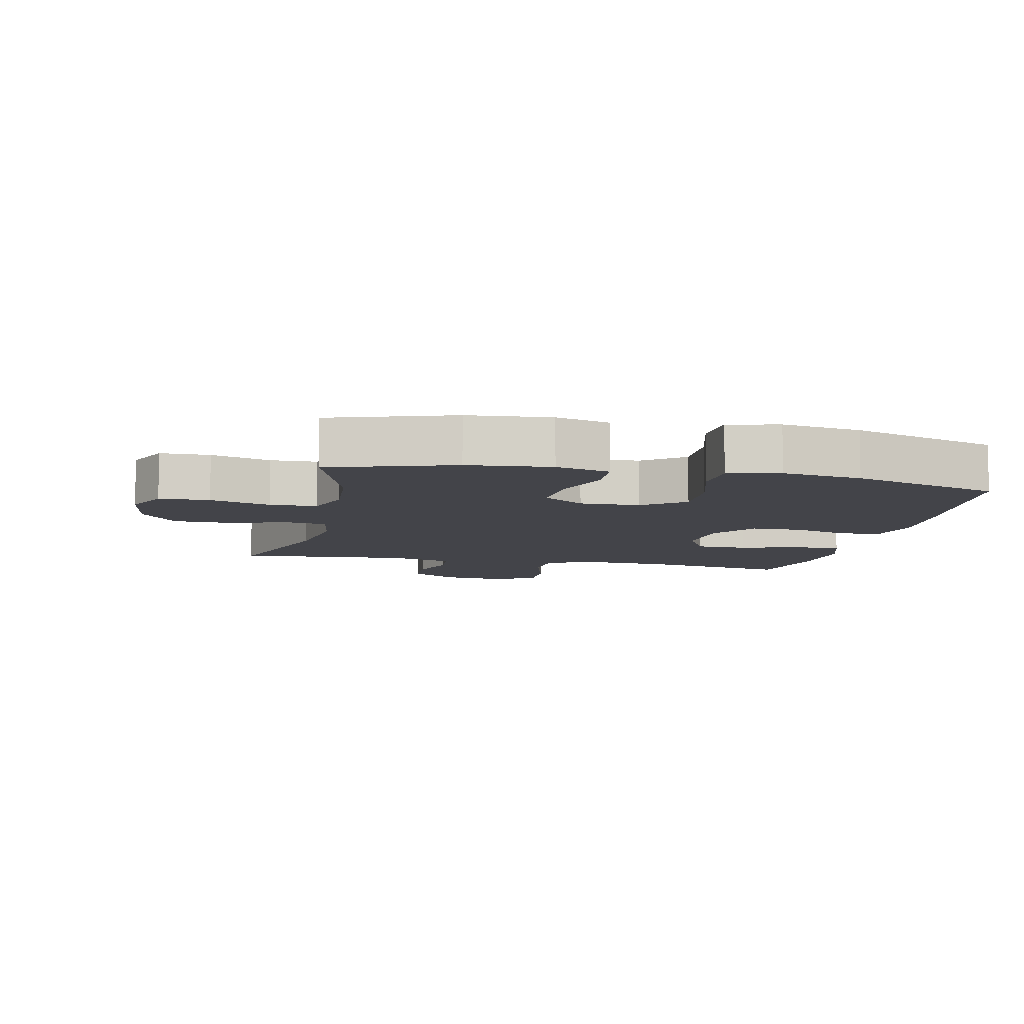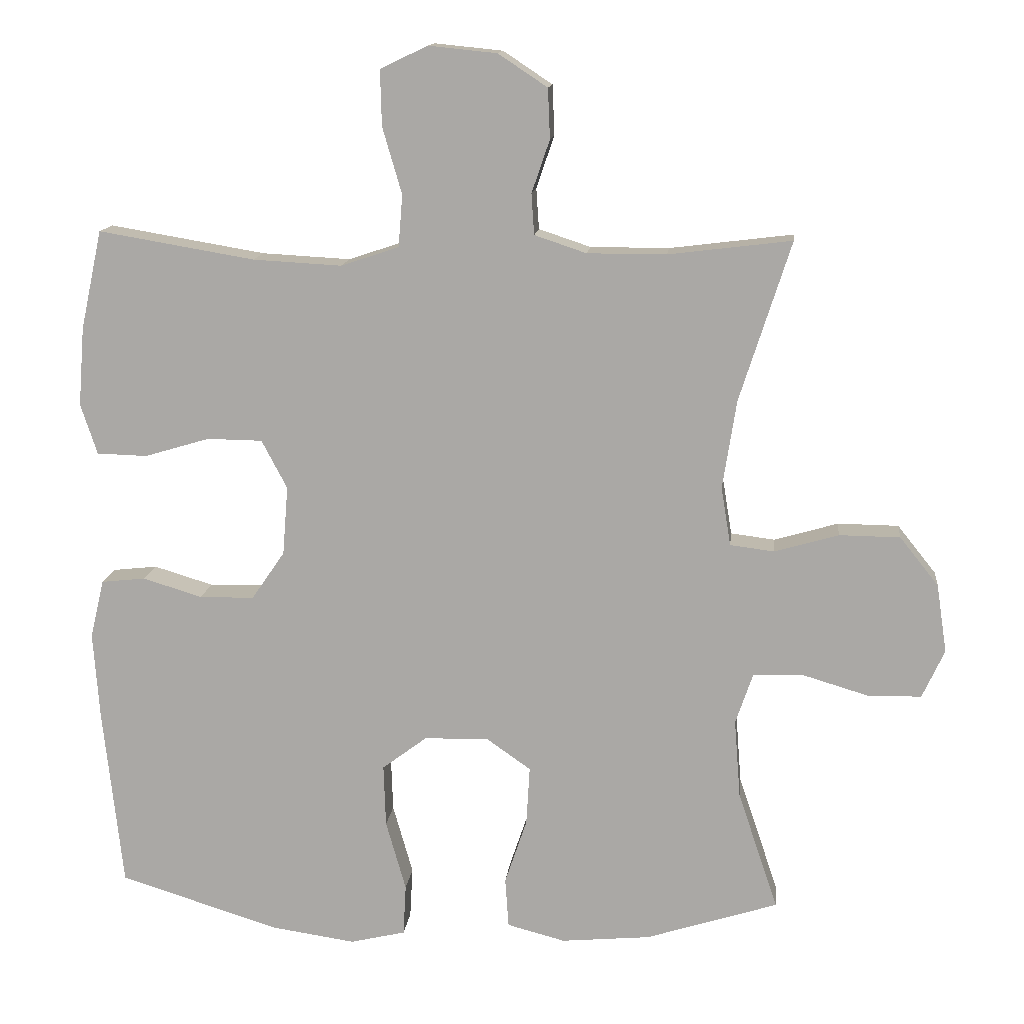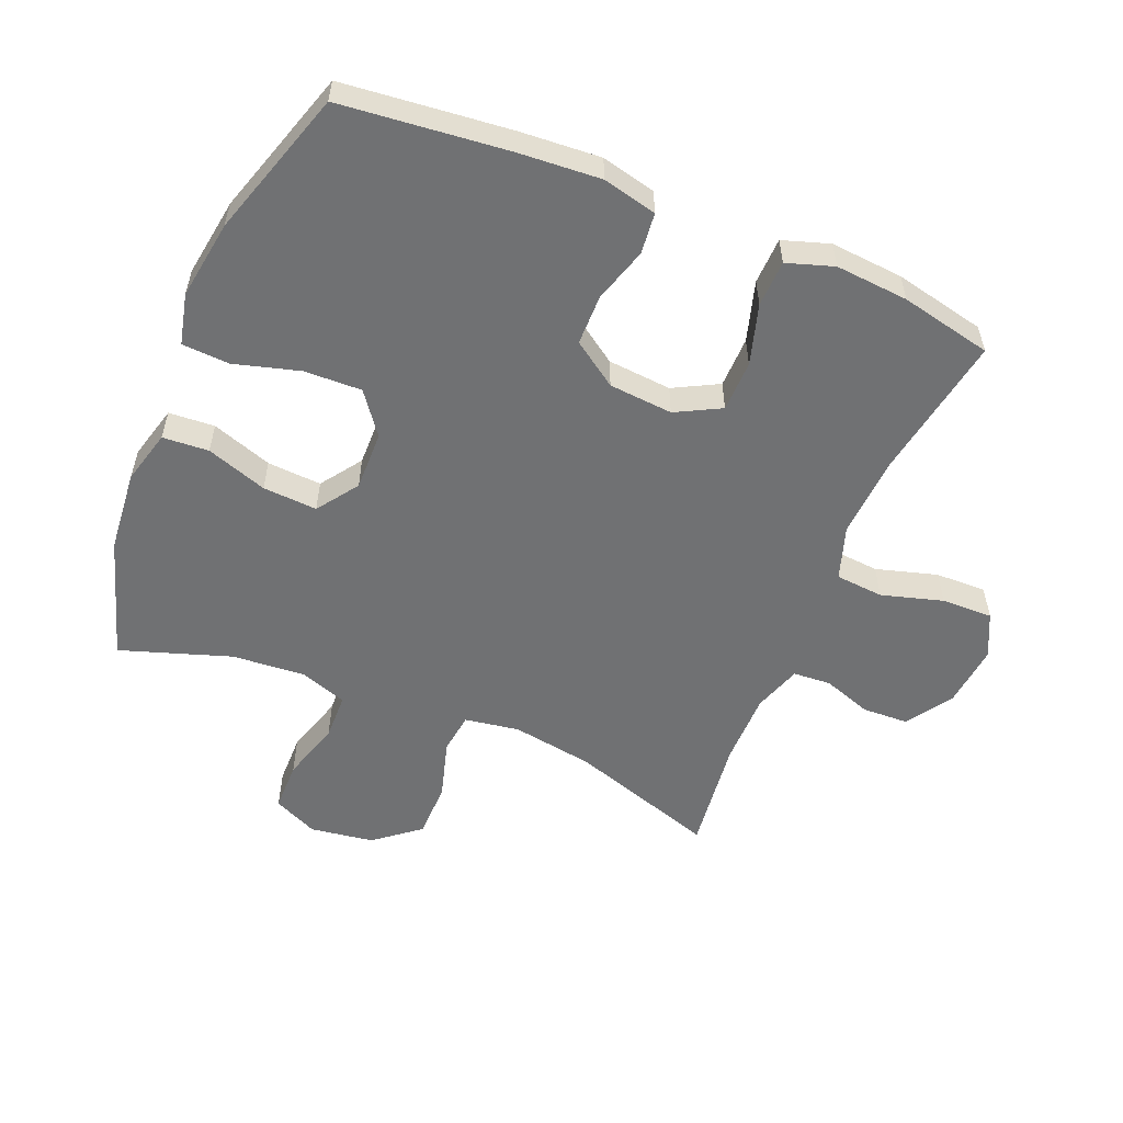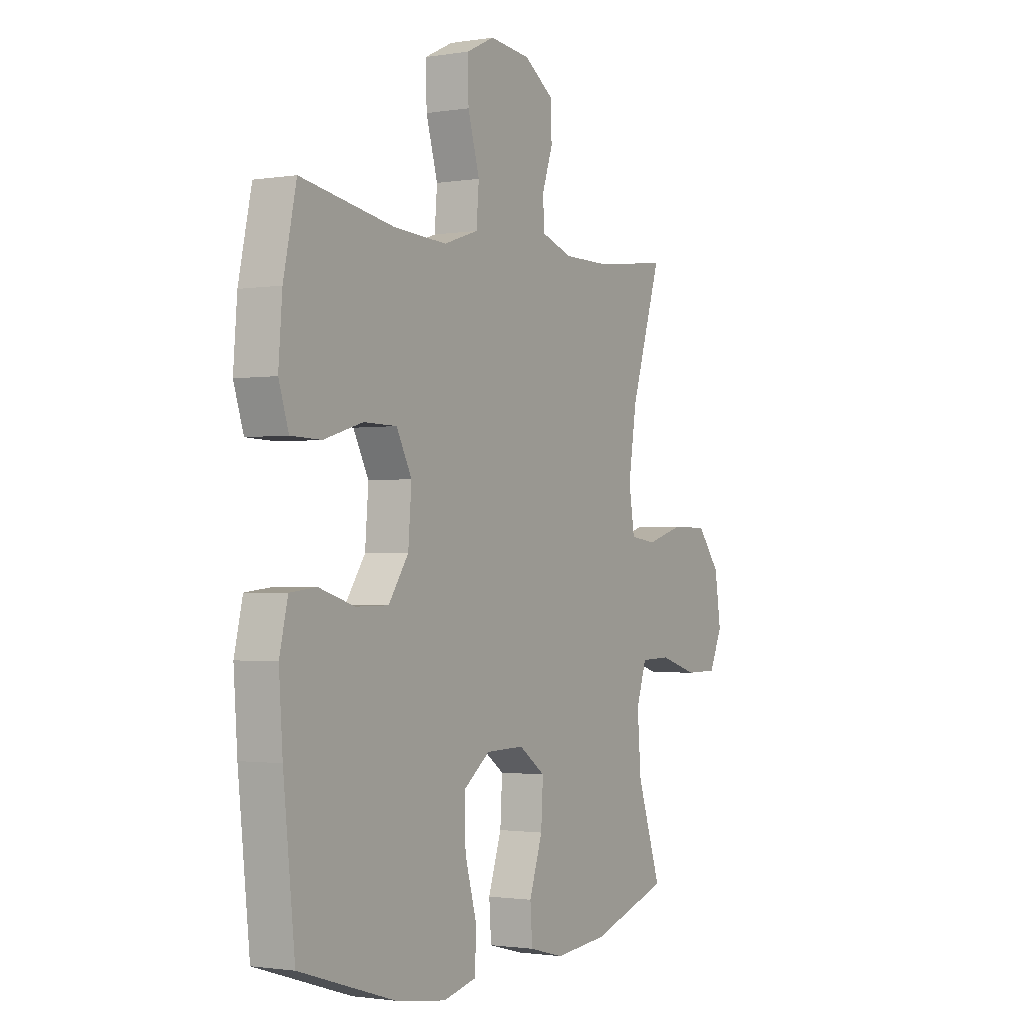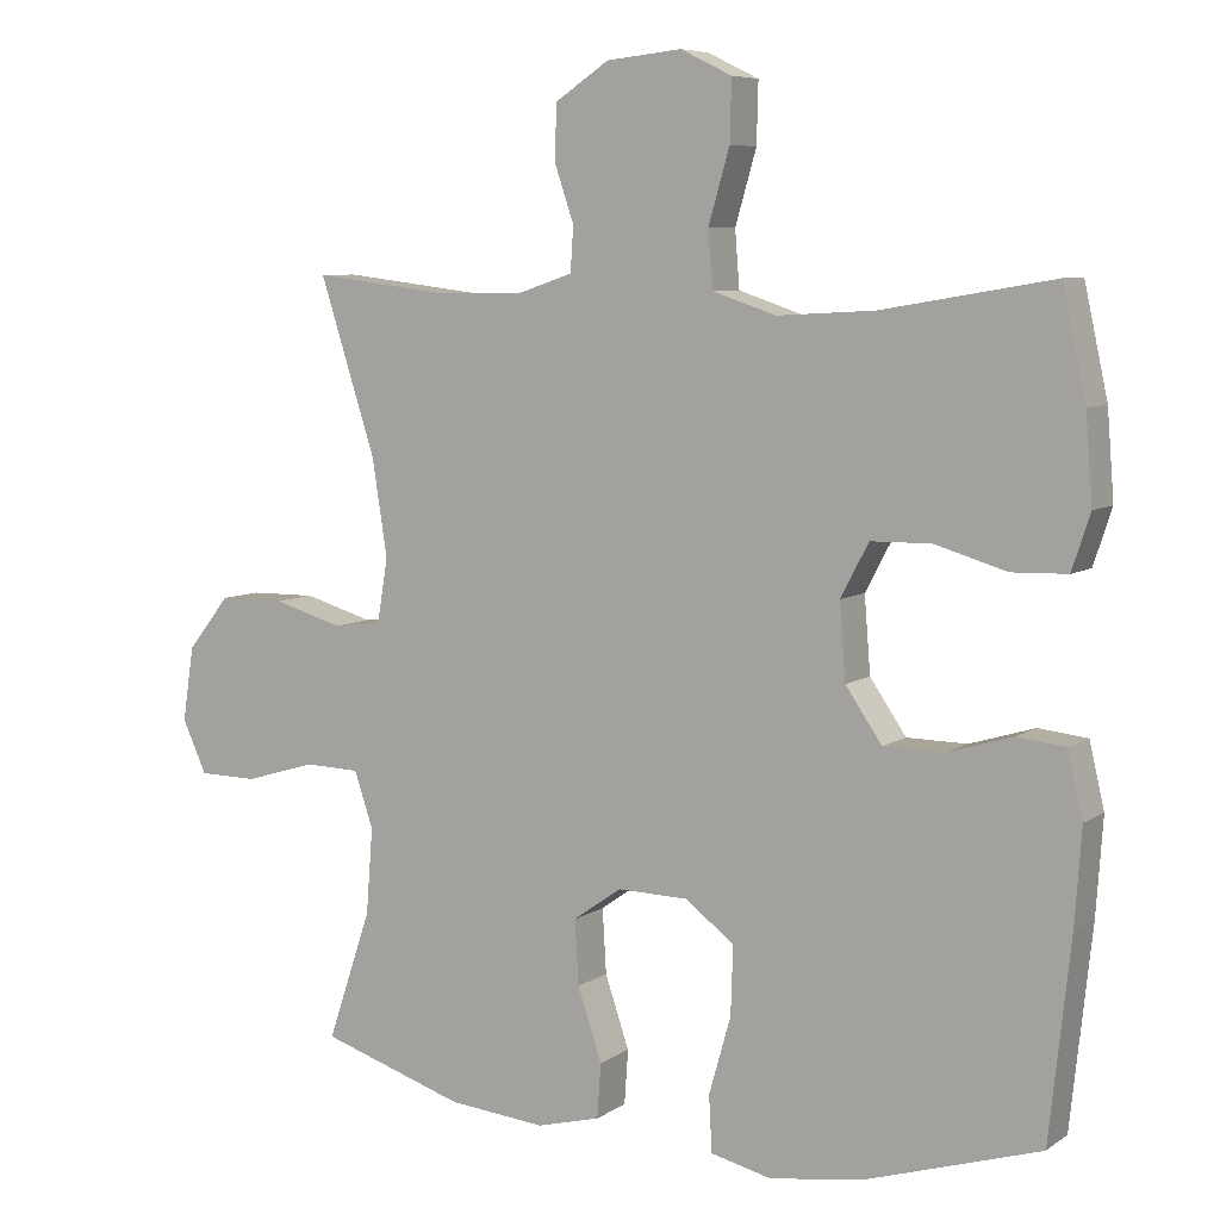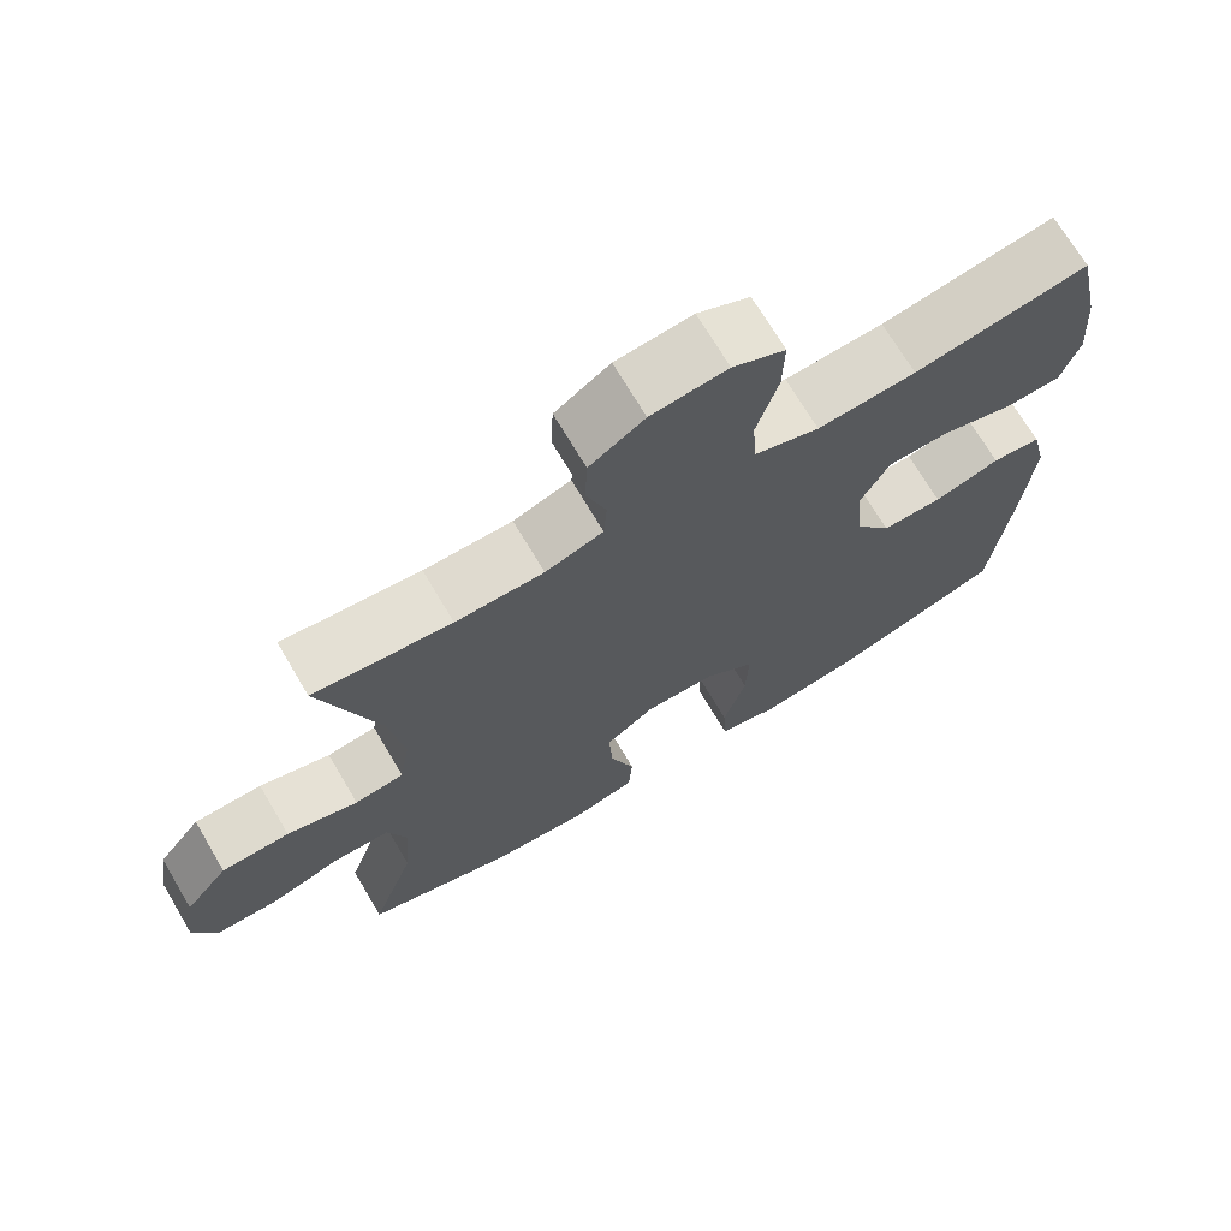
<metadata>
{"format":"obj","ext":"obj","renderer":"f3d","projection":"perspective","resolution":1024,"background":"white","views":[{"elev":-8.4,"azim":167.7,"up":"+Y"},{"elev":13.6,"azim":6.2,"up":"+Z"},{"elev":-55.2,"azim":-112.6,"up":"+Y"},{"elev":-1.5,"azim":-59.7,"up":"+Z"},{"elev":7.0,"azim":-150.5,"up":"+Z"},{"elev":70.7,"azim":149.4,"up":"+Z"}]}
</metadata>
<code>
v 0.5 0.07 0.5
v 0.426 0.07 0.269
v 0.406 0.07 0.141
v 0.42 0.07 0.056
v 0.484 0.07 0.048
v 0.576 0.07 0.075
v 0.664 0.07 0.074
v 0.72 0.07 0.004
v 0.735 0.07 -0.095
v 0.703 0.07 -0.165
v 0.625 0.07 -0.166
v 0.531 0.07 -0.138
v 0.458 0.07 -0.14
v 0.433 0.07 -0.214
v 0.442 0.07 -0.328
v 0.5 0.07 -0.5
v 0.309 0.07 -0.561
v 0.18 0.07 -0.573
v 0.096 0.07 -0.551
v 0.091 0.07 -0.479
v 0.123 0.07 -0.384
v 0.128 0.07 -0.299
v 0.064 0.07 -0.254
v -0.029 0.07 -0.256
v -0.094 0.07 -0.305
v -0.091 0.07 -0.395
v -0.062 0.07 -0.497
v -0.066 0.07 -0.571
v -0.146 0.07 -0.59
v -0.269 0.07 -0.572
v -0.5 0.07 -0.5
v -0.528 0.07 -0.239
v -0.537 0.07 -0.112
v -0.517 0.07 -0.027
v -0.453 0.07 -0.02
v -0.367 0.07 -0.046
v -0.288 0.07 -0.045
v -0.24 0.07 0.025
v -0.232 0.07 0.125
v -0.269 0.07 0.195
v -0.349 0.07 0.196
v -0.443 0.07 0.168
v -0.516 0.07 0.17
v -0.54 0.07 0.243
v -0.531 0.07 0.357
v -0.5 0.07 0.5
v -0.274 0.07 0.462
v -0.146 0.07 0.455
v -0.062 0.07 0.483
v -0.056 0.07 0.558
v -0.084 0.07 0.654
v -0.086 0.07 0.734
v -0.018 0.07 0.767
v 0.081 0.07 0.757
v 0.152 0.07 0.71
v 0.155 0.07 0.638
v 0.129 0.07 0.562
v 0.133 0.07 0.503
v 0.208 0.07 0.478
v 0.322 0.07 0.478
v 0.5 0 0.5
v 0.426 0 0.269
v 0.406 0 0.141
v 0.42 0 0.056
v 0.484 0 0.048
v 0.576 0 0.075
v 0.664 0 0.074
v 0.72 0 0.004
v 0.735 0 -0.095
v 0.703 0 -0.165
v 0.625 0 -0.166
v 0.531 0 -0.138
v 0.458 0 -0.14
v 0.433 0 -0.214
v 0.442 0 -0.328
v 0.5 0 -0.5
v 0.309 0 -0.561
v 0.18 0 -0.573
v 0.096 0 -0.551
v 0.091 0 -0.479
v 0.123 0 -0.384
v 0.128 0 -0.299
v 0.064 0 -0.254
v -0.029 0 -0.256
v -0.094 0 -0.305
v -0.091 0 -0.395
v -0.062 0 -0.497
v -0.066 0 -0.571
v -0.146 0 -0.59
v -0.269 0 -0.572
v -0.5 0 -0.5
v -0.528 0 -0.239
v -0.537 0 -0.112
v -0.517 0 -0.027
v -0.453 0 -0.02
v -0.367 0 -0.046
v -0.288 0 -0.045
v -0.24 0 0.025
v -0.232 0 0.125
v -0.269 0 0.195
v -0.349 0 0.196
v -0.443 0 0.168
v -0.516 0 0.17
v -0.54 0 0.243
v -0.531 0 0.357
v -0.5 0 0.5
v -0.274 0 0.462
v -0.146 0 0.455
v -0.062 0 0.483
v -0.056 0 0.558
v -0.084 0 0.654
v -0.086 0 0.734
v -0.018 0 0.767
v 0.081 0 0.757
v 0.152 0 0.71
v 0.155 0 0.638
v 0.129 0 0.562
v 0.133 0 0.503
v 0.208 0 0.478
v 0.322 0 0.478
f 55 56 57
f 54 55 57
f 53 54 57
f 52 53 57
f 51 52 57
f 50 51 57
f 49 50 57 58
f 48 49 58 59
f 45 46 47
f 44 45 47
f 43 44 47
f 42 43 47
f 41 42 47
f 40 41 47 48
f 48 59 60
f 40 48 60
f 39 40 60
f 34 35 36
f 33 34 36
f 32 33 36
f 31 32 36
f 30 31 36
f 29 30 36
f 28 29 36
f 27 28 36
f 26 27 36
f 25 26 36 37
f 24 25 37 38
f 19 20 21
f 18 19 21
f 17 18 21
f 16 17 21
f 15 16 21
f 14 15 21 22
f 13 14 22 23
f 10 11 12
f 9 10 12
f 8 9 12
f 7 8 12
f 6 7 12
f 5 6 12
f 4 5 12 13
f 60 1 2
f 39 60 2
f 38 39 2
f 24 38 2
f 23 24 2
f 23 2 3
f 23 3 4
f 4 13 23
f 117 116 115
f 117 115 114
f 117 114 113
f 117 113 112
f 117 112 111
f 117 111 110
f 118 117 110 109
f 119 118 109 108
f 107 106 105
f 107 105 104
f 107 104 103
f 107 103 102
f 107 102 101
f 108 107 101 100
f 120 119 108
f 120 108 100
f 120 100 99
f 96 95 94
f 96 94 93
f 96 93 92
f 96 92 91
f 96 91 90
f 96 90 89
f 96 89 88
f 96 88 87
f 96 87 86
f 97 96 86 85
f 98 97 85 84
f 81 80 79
f 81 79 78
f 81 78 77
f 81 77 76
f 81 76 75
f 82 81 75 74
f 83 82 74 73
f 72 71 70
f 72 70 69
f 72 69 68
f 72 68 67
f 72 67 66
f 72 66 65
f 73 72 65 64
f 62 61 120
f 62 120 99
f 62 99 98
f 62 98 84
f 62 84 83
f 63 62 83
f 64 63 83
f 83 73 64
f 1 61 62 2
f 2 62 63 3
f 3 63 64 4
f 4 64 65 5
f 5 65 66 6
f 6 66 67 7
f 7 67 68 8
f 8 68 69 9
f 9 69 70 10
f 10 70 71 11
f 11 71 72 12
f 12 72 73 13
f 13 73 74 14
f 14 74 75 15
f 15 75 76 16
f 16 76 77 17
f 17 77 78 18
f 18 78 79 19
f 19 79 80 20
f 20 80 81 21
f 21 81 82 22
f 22 82 83 23
f 23 83 84 24
f 24 84 85 25
f 25 85 86 26
f 26 86 87 27
f 27 87 88 28
f 28 88 89 29
f 29 89 90 30
f 30 90 91 31
f 31 91 92 32
f 32 92 93 33
f 33 93 94 34
f 34 94 95 35
f 35 95 96 36
f 36 96 97 37
f 37 97 98 38
f 38 98 99 39
f 39 99 100 40
f 40 100 101 41
f 41 101 102 42
f 42 102 103 43
f 43 103 104 44
f 44 104 105 45
f 45 105 106 46
f 46 106 107 47
f 47 107 108 48
f 48 108 109 49
f 49 109 110 50
f 50 110 111 51
f 51 111 112 52
f 52 112 113 53
f 53 113 114 54
f 54 114 115 55
f 55 115 116 56
f 56 116 117 57
f 57 117 118 58
f 58 118 119 59
f 59 119 120 60
f 60 120 61 1

</code>
